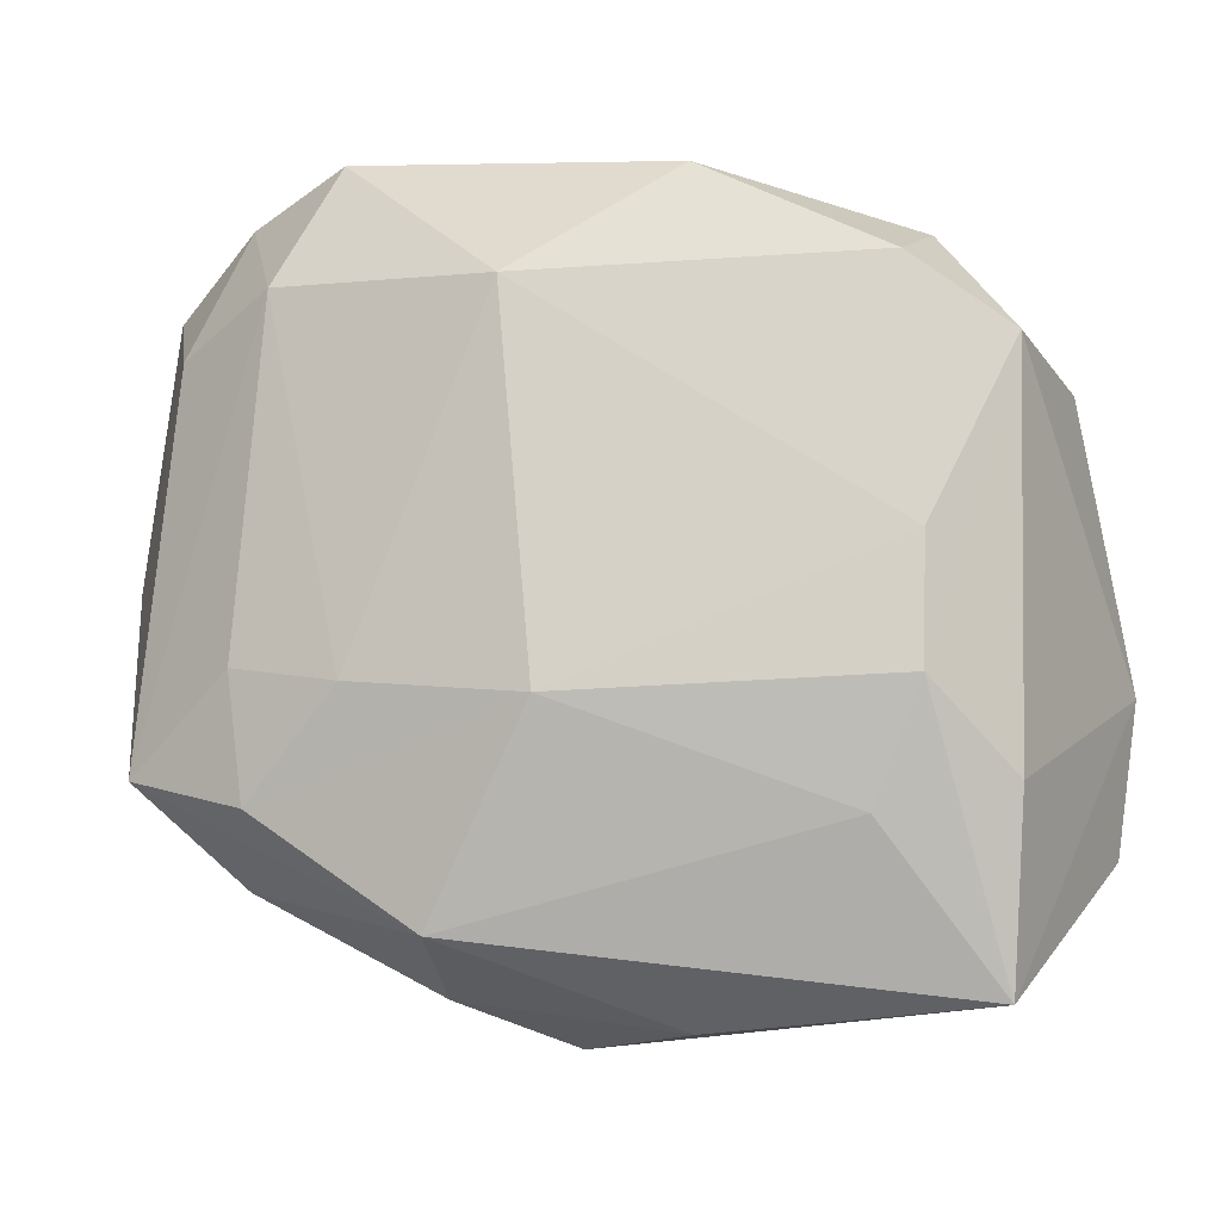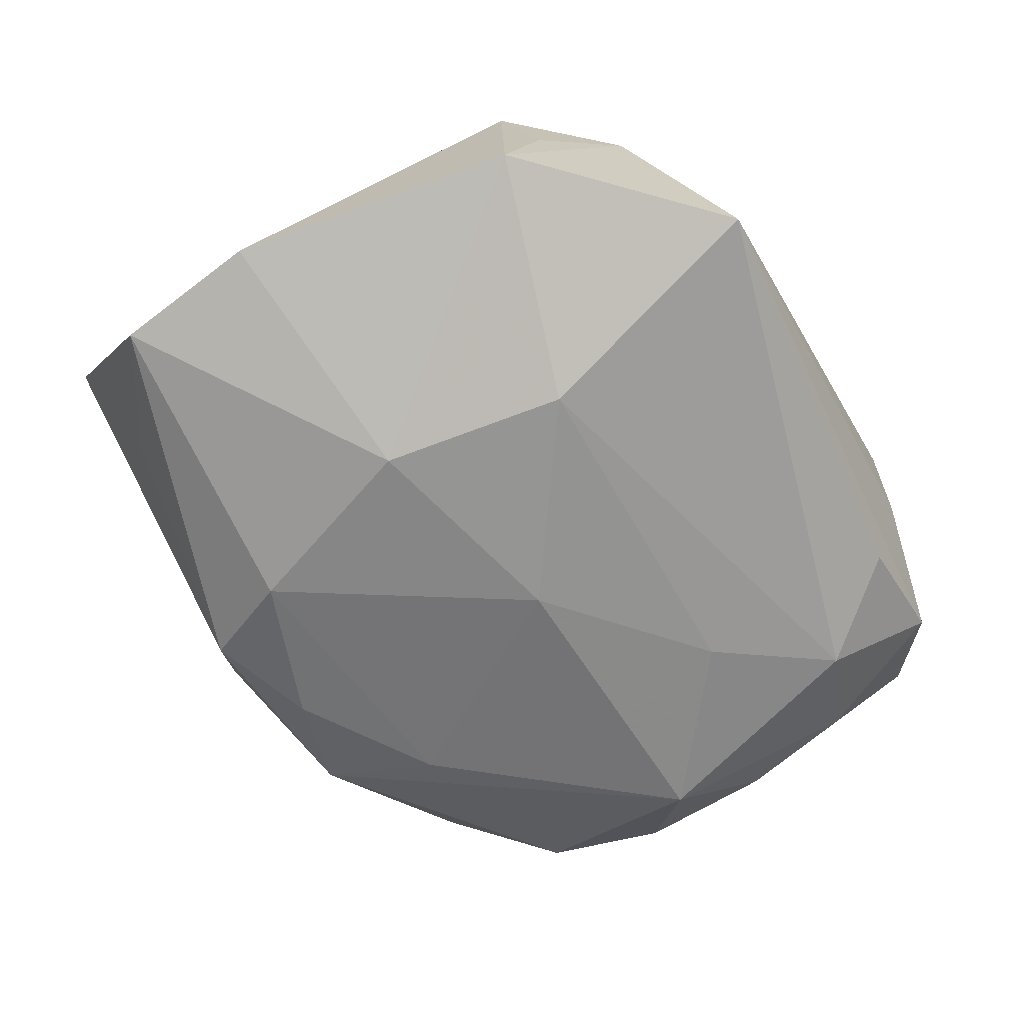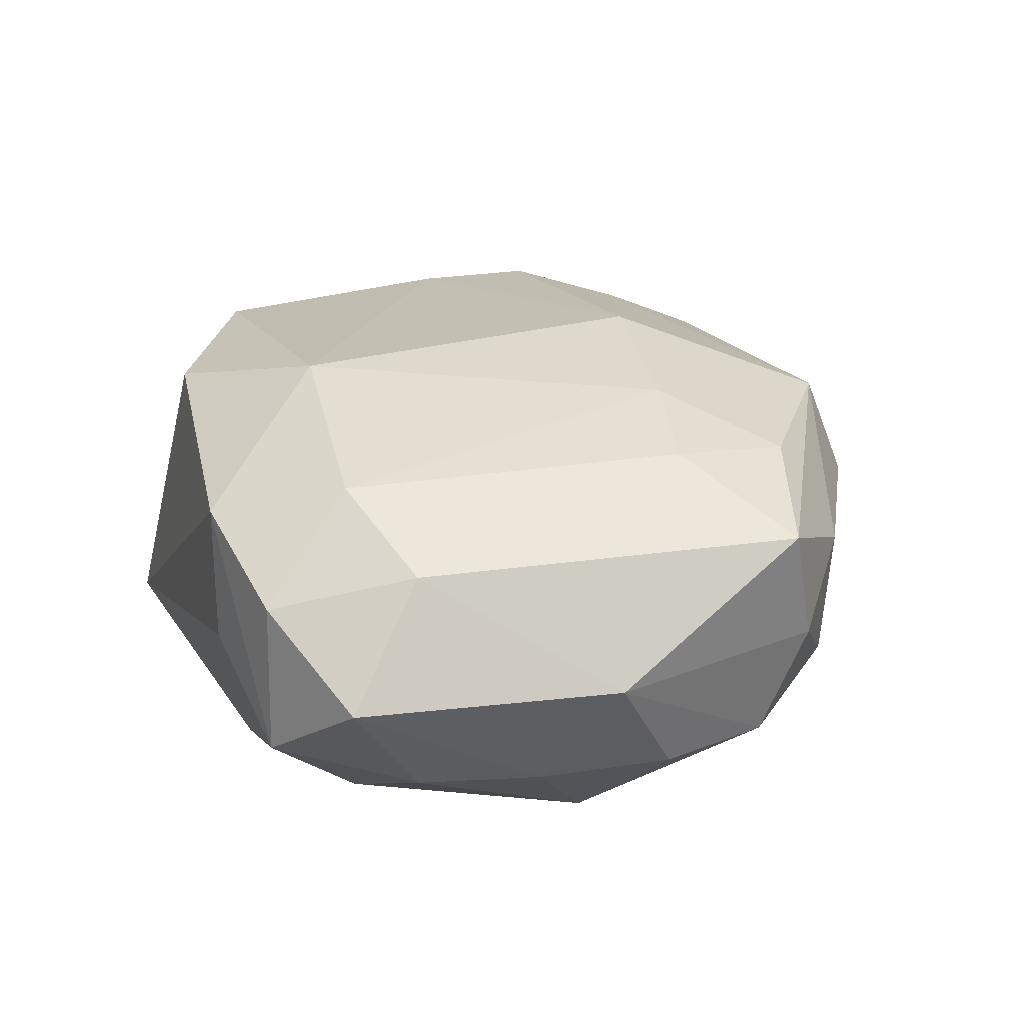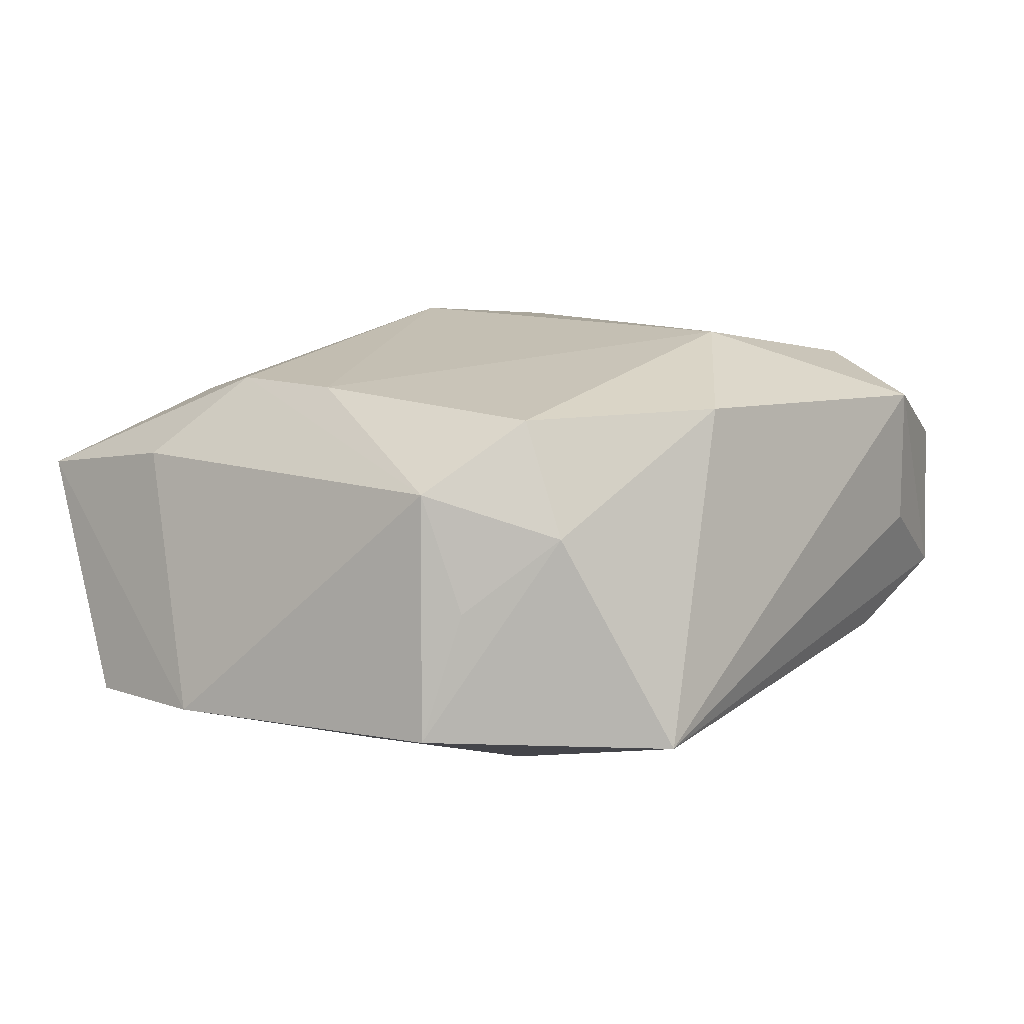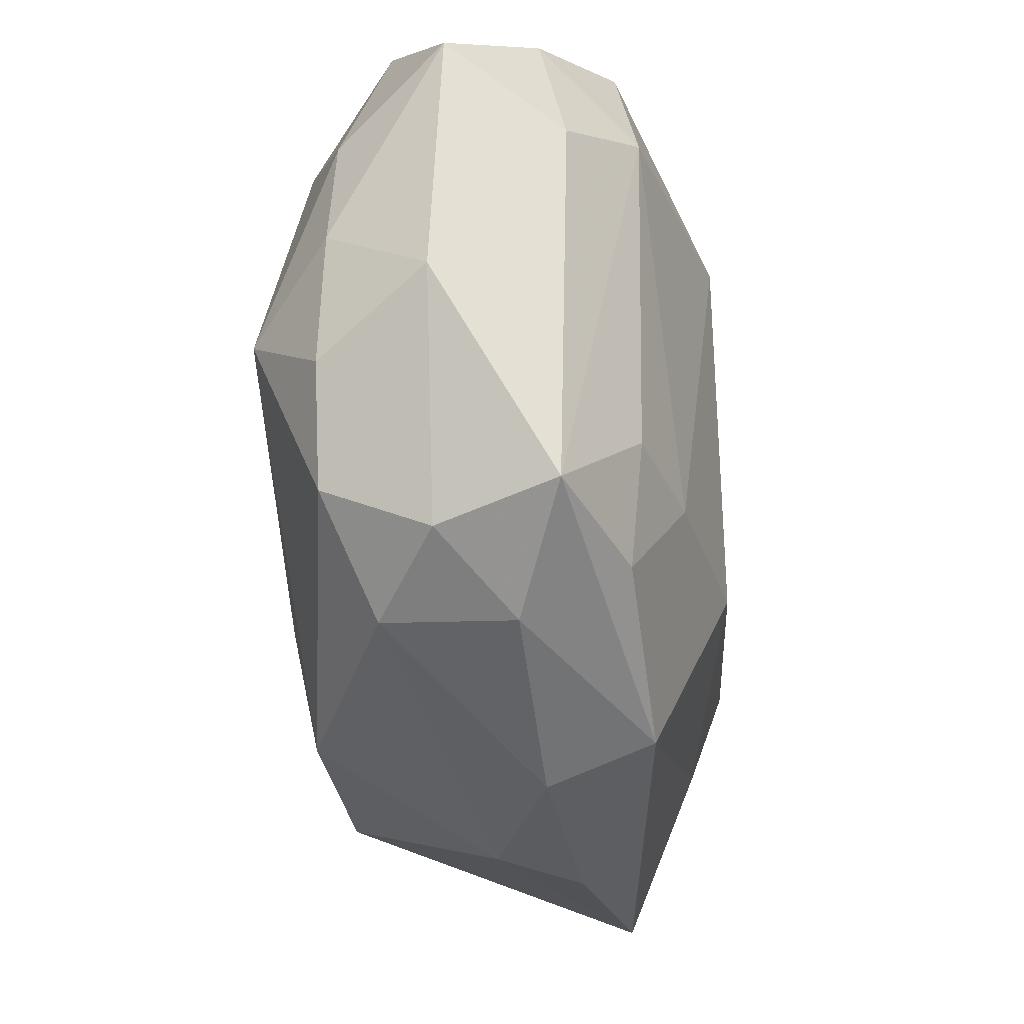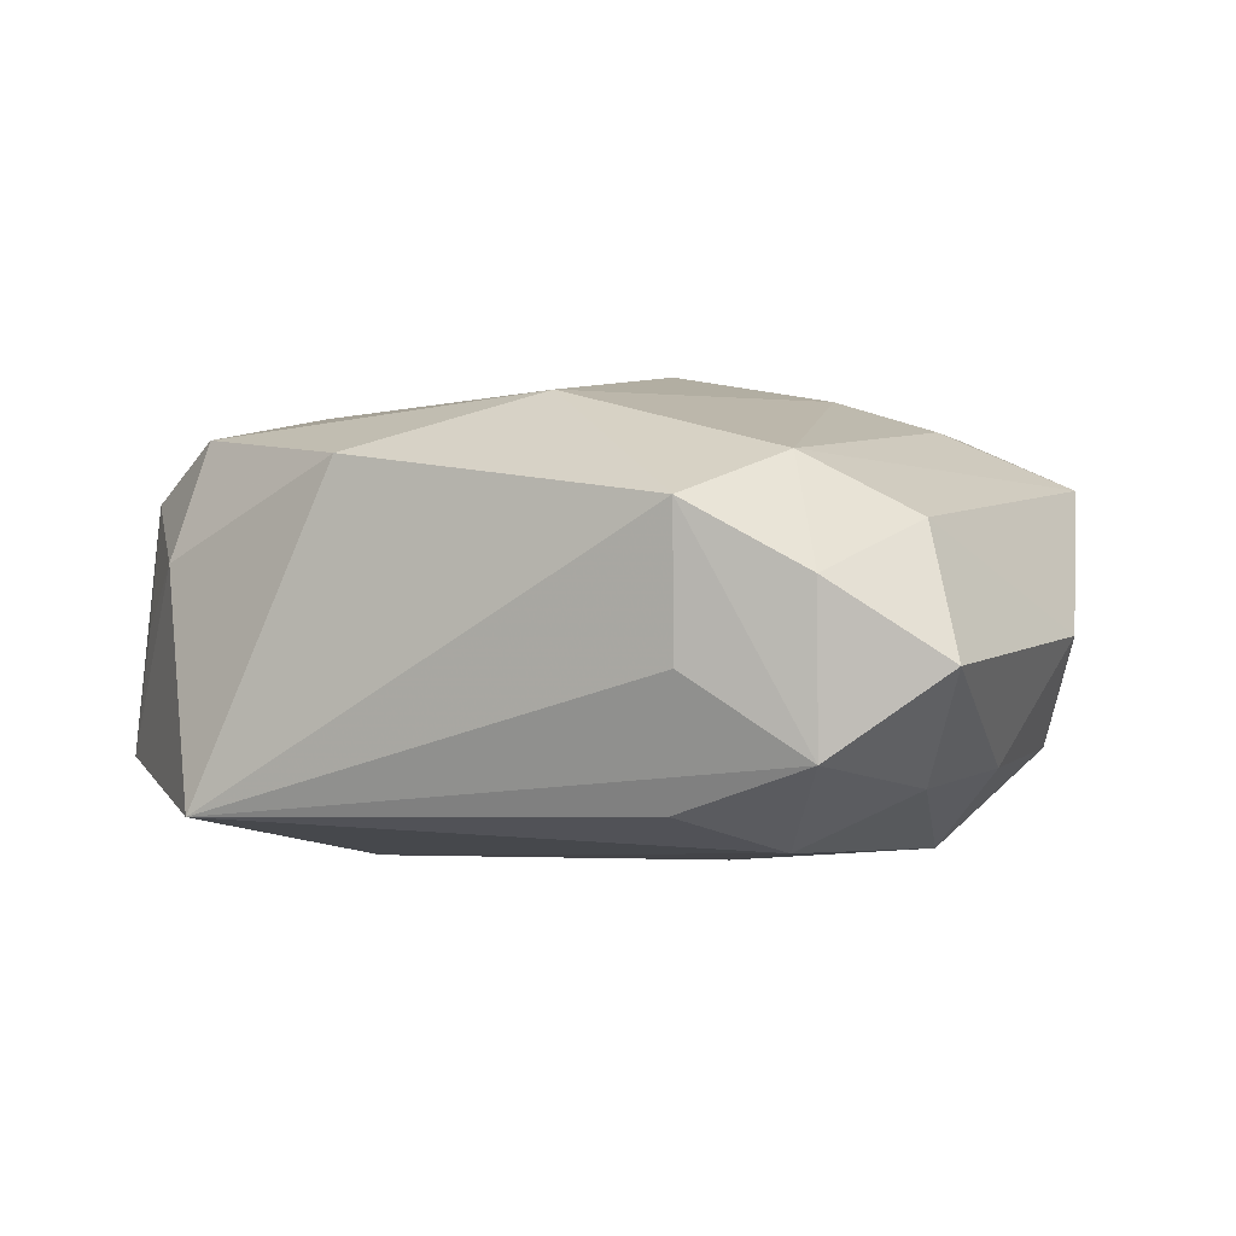
<metadata>
{"format":"obj","ext":"obj","renderer":"f3d","projection":"perspective","resolution":1024,"background":"white","views":[{"elev":-14.8,"azim":14.6,"up":"+Y"},{"elev":-64.7,"azim":118.0,"up":"+Z"},{"elev":24.7,"azim":-109.4,"up":"+Z"},{"elev":12.5,"azim":128.0,"up":"+Z"},{"elev":-24.8,"azim":-79.0,"up":"+Y"},{"elev":6.8,"azim":-157.5,"up":"+Z"}]}
</metadata>
<code>
v -0.001308 -0.01166 0.01854
v 0.02456 -0.00125 0.01518
v 0.03262 0.01563 -0.01033
v 0.03414 -0.01949 -0.01211
v 0.02013 -0.01973 0.01271
v 0.009721 -0.01958 -0.01747
v -0.03364 -0.01442 0.01004
v -0.03743 0.002064 0.0008519
v -0.02739 0.001922 -0.01541
v -0.002644 -0.0238 -0.0156
v -0.02233 0.02023 0.01482
v -0.03404 -0.003463 -0.008327
v -0.03064 0.01689 0.01023
v -0.02657 0.02801 0.007356
v 0.02344 0.01879 0.01438
v -0.03151 -0.01289 -0.008498
v 0.01901 0.03026 -0.01141
v -0.02549 -0.02131 -0.005221
v 0.008695 0.02691 0.01419
v -0.02238 0.02035 -0.0126
v 0.03601 -0.007698 -0.01134
v -0.01643 0.02781 -0.009149
v 0.02988 0.01748 -0.0002164
v 0.01395 0.01079 -0.01754
v -0.01469 0.01125 -0.01549
v -0.0155 -0.009654 0.01681
v -0.002764 -0.03314 -0.0006581
v 0.02822 -0.03164 0.005759
v -0.03094 0.01724 -0.008106
v 0.0297 -0.0172 0.008496
v -0.03201 -0.01676 0.0003194
v -0.01036 -0.02678 0.01334
v 0.01602 -0.004241 -0.01839
v -0.02684 0.02829 -0.004942
v -0.0176 0.03026 0.01228
v -0.02351 -0.01752 0.0136
v -0.01099 -0.03005 0.00483
v -0.004028 0.01823 0.01844
v -0.0177 0.03026 0.001066
v -0.02441 -0.007727 0.01469
v -0.02581 -0.02203 0.005492
v 0.02321 -0.02619 -0.006941
v -0.01333 -0.01662 -0.01531
v 0.03077 0.01419 0.009035
v -0.03343 0.007605 -0.008073
v 0.02422 -0.011 0.01506
v -0.01079 -0.02576 -0.01381
v 0.02448 0.02307 0.005599
v -0.001526 0.0007296 -0.01839
v 0.005586 -0.02754 -0.0147
v -0.03483 0.02345 0.001273
v 0.00642 -0.0329 0.004745
f 17 24 20
f 50 28 27
f 3 24 17
f 25 24 49
f 25 20 24
f 49 24 33
f 33 3 21
f 24 3 33
f 28 50 42
f 1 36 32
f 32 5 1
f 28 5 32
f 48 3 17
f 51 13 14
f 14 34 51
f 35 34 14
f 17 20 22
f 22 34 17
f 20 34 22
f 39 35 17
f 17 34 39
f 39 34 35
f 30 28 21
f 44 48 15
f 21 3 44
f 44 30 21
f 49 33 6
f 27 28 52
f 28 32 52
f 27 52 37
f 37 52 32
f 36 40 7
f 7 32 36
f 47 50 27
f 15 48 19
f 19 38 15
f 35 38 19
f 17 35 19
f 19 48 17
f 1 38 26
f 26 36 1
f 26 40 36
f 11 38 35
f 11 14 13
f 35 14 11
f 13 7 11
f 11 7 40
f 40 26 11
f 11 26 38
f 1 5 46
f 30 44 46
f 46 5 28
f 28 30 46
f 3 48 23
f 23 44 3
f 48 44 23
f 4 33 21
f 4 6 33
f 21 28 4
f 28 42 4
f 4 42 50
f 50 6 4
f 51 34 29
f 29 45 51
f 29 34 20
f 20 25 9
f 9 29 20
f 45 29 9
f 9 47 16
f 9 25 49
f 8 13 51
f 8 7 13
f 51 45 8
f 31 8 16
f 7 8 31
f 27 37 18
f 18 47 27
f 16 47 18
f 18 31 16
f 10 6 50
f 50 47 10
f 2 38 1
f 1 46 2
f 15 38 2
f 2 44 15
f 2 46 44
f 16 8 12
f 12 8 45
f 12 9 16
f 45 9 12
f 7 31 41
f 41 37 32
f 32 7 41
f 41 18 37
f 31 18 41
f 47 9 43
f 43 10 47
f 43 9 49
f 49 6 43
f 6 10 43

</code>
